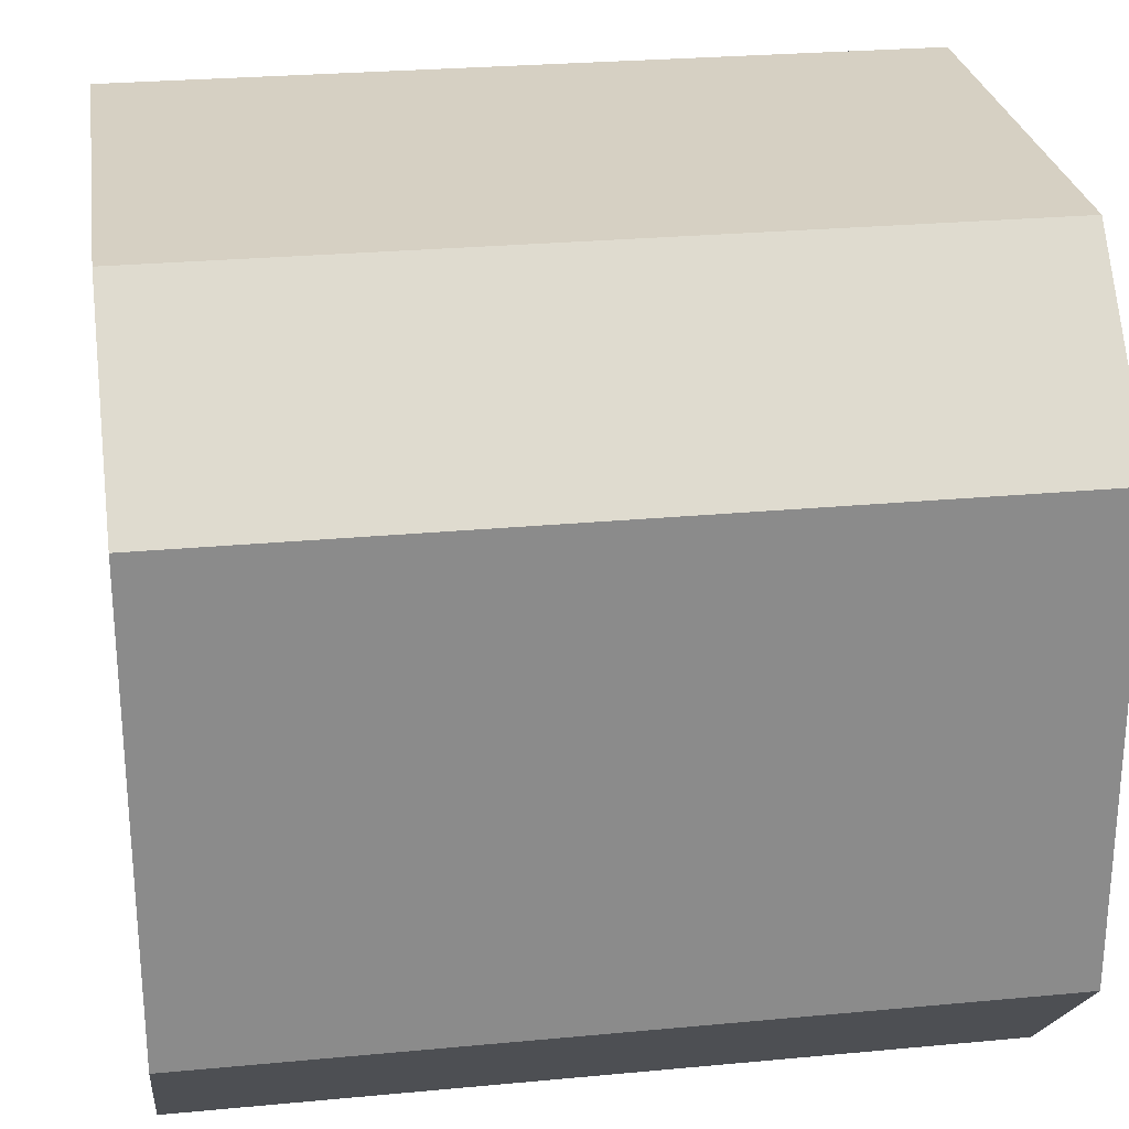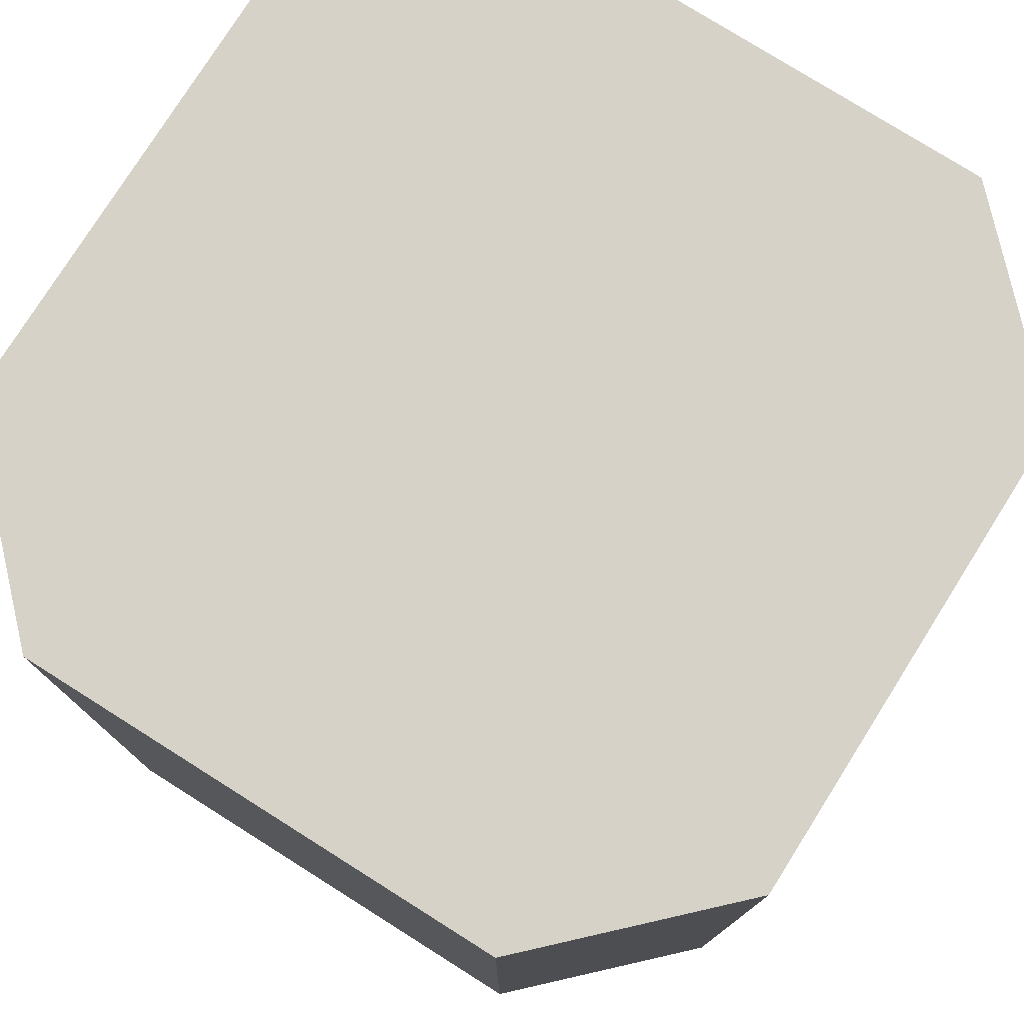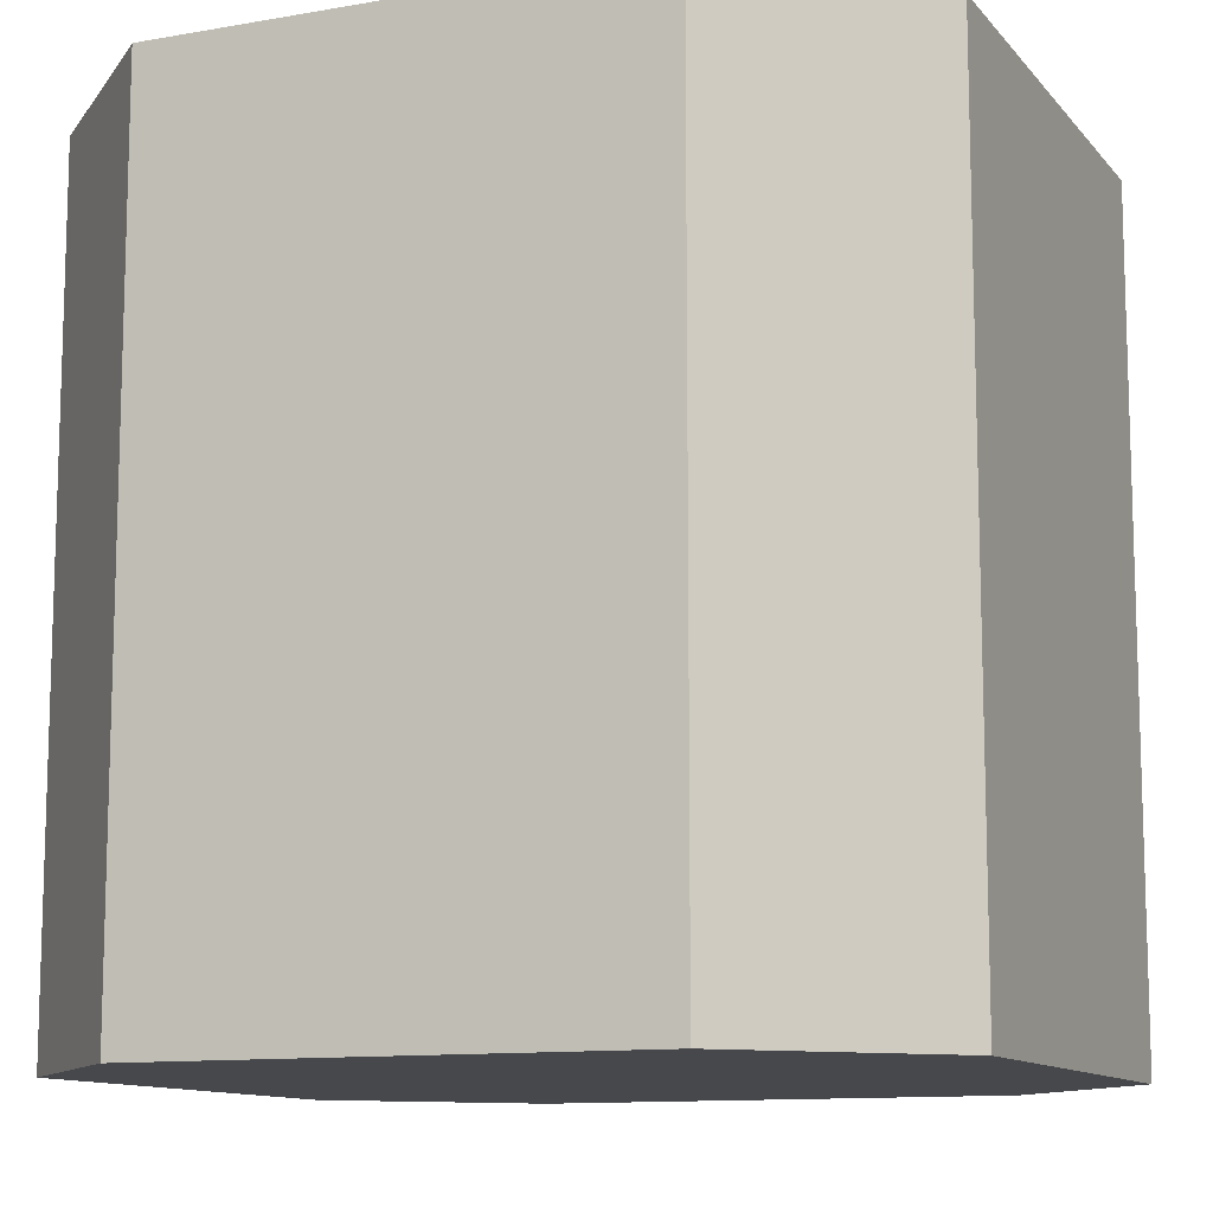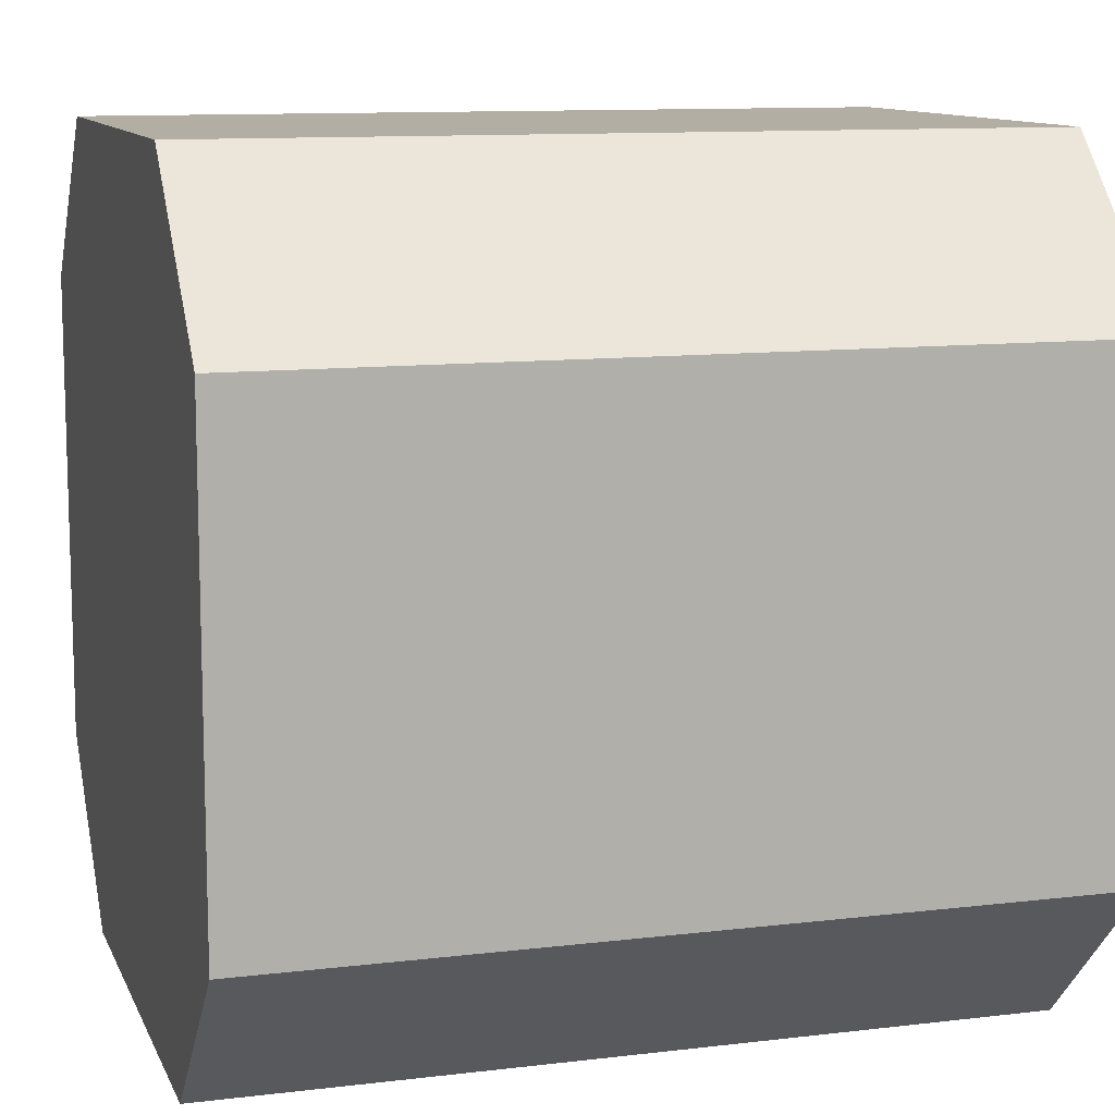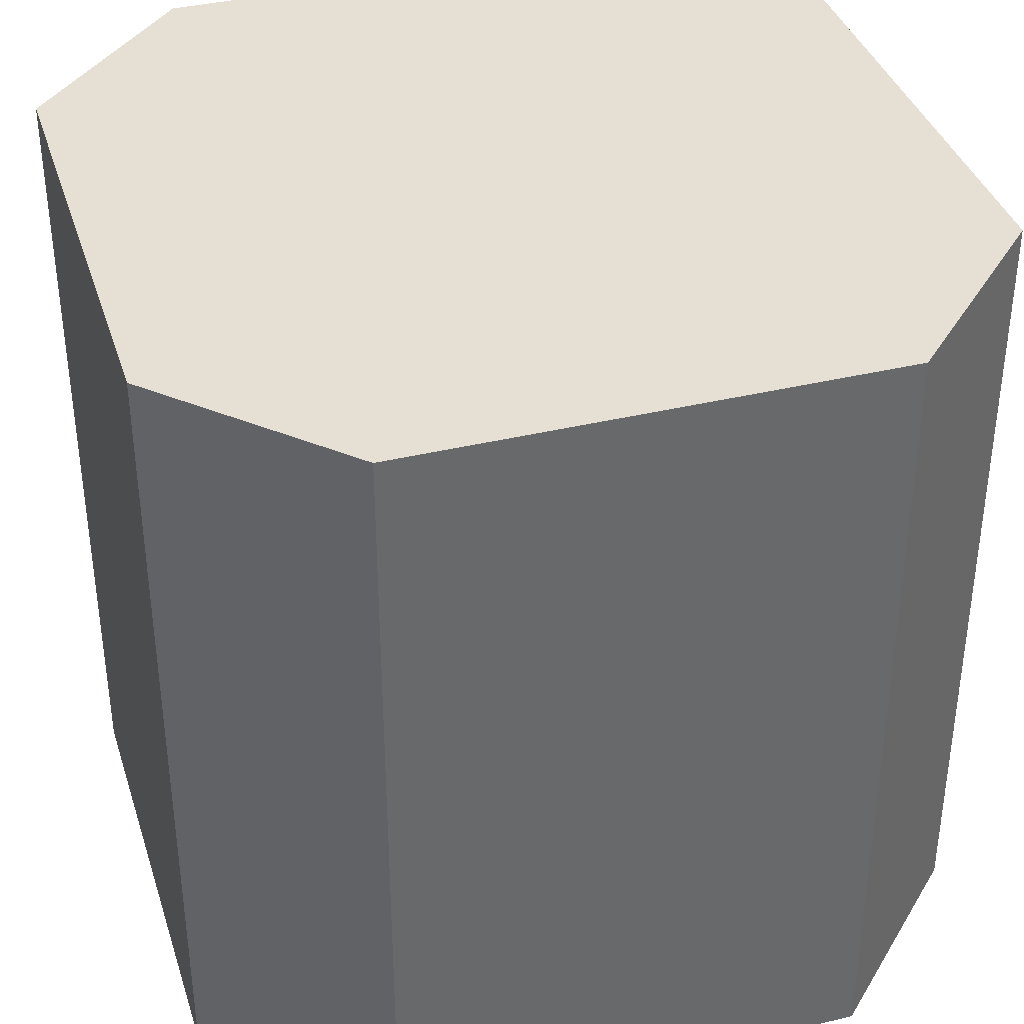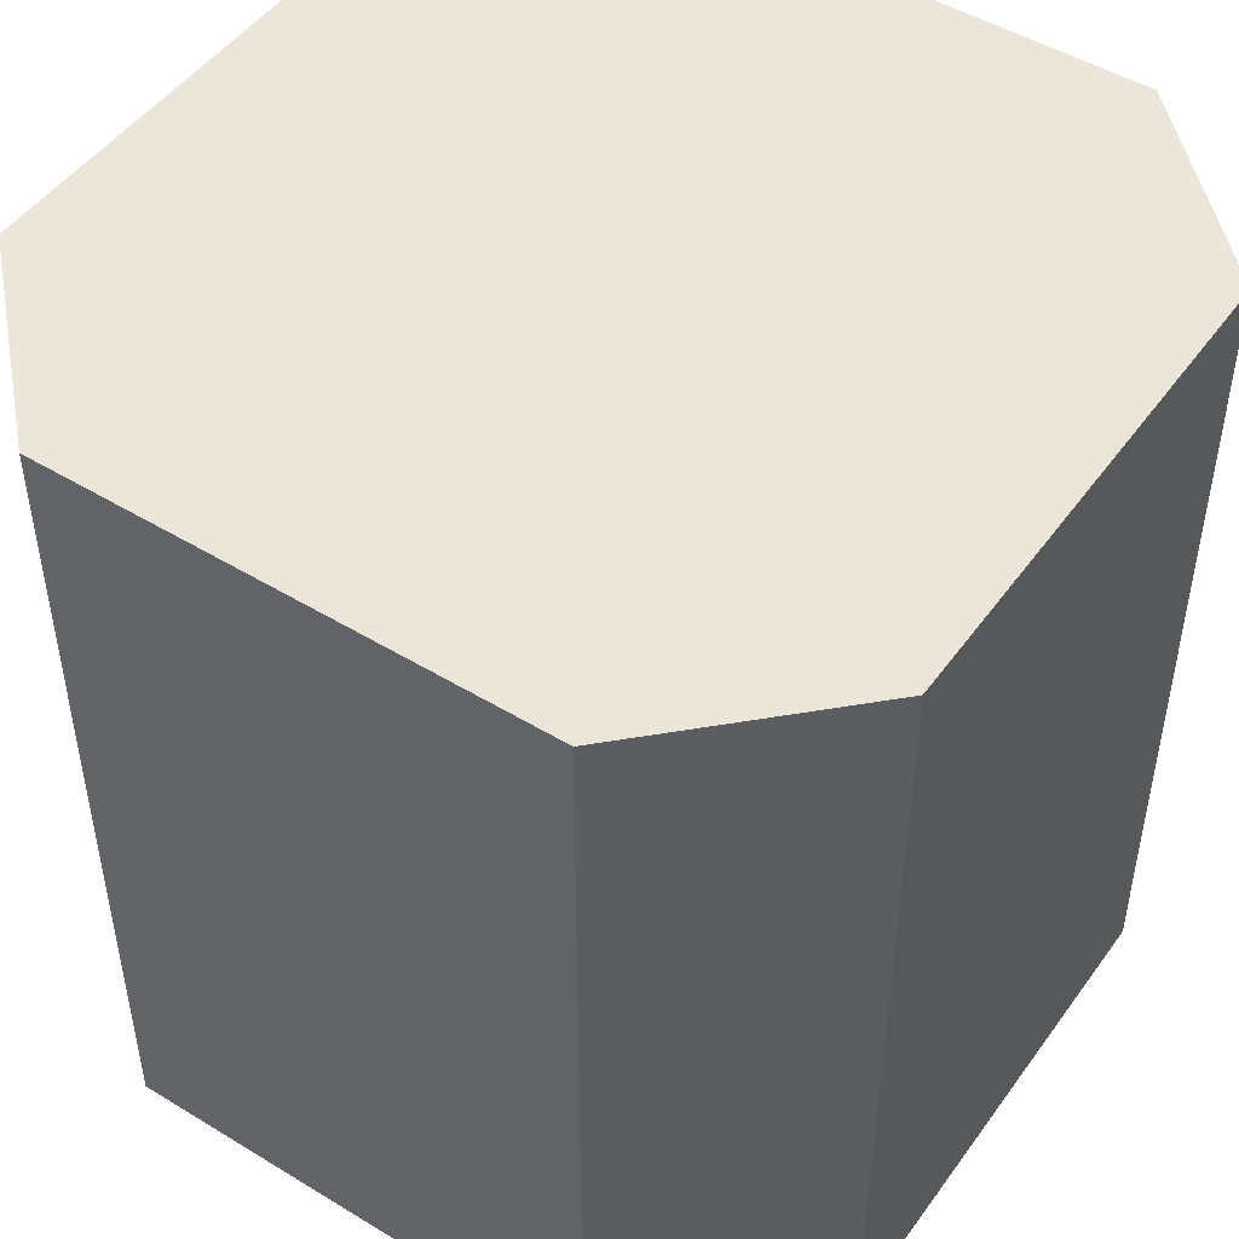
<metadata>
{"format":"obj","ext":"obj","renderer":"f3d","projection":"perspective","resolution":1024,"background":"white","views":[{"elev":26.5,"azim":81.6,"up":"+Z"},{"elev":77.6,"azim":32.2,"up":"+Y"},{"elev":-11.3,"azim":23.4,"up":"+Y"},{"elev":11.0,"azim":73.4,"up":"+Z"},{"elev":37.9,"azim":163.0,"up":"+Y"},{"elev":48.5,"azim":-55.8,"up":"+Y"}]}
</metadata>
<code>
o Cube
v -0.5895 0 1
v -1 0 0.5895
v -1 2 0.5895
v -0.5895 2 1
v -1 0 -0.5895
v -0.5895 0 -1
v -0.5895 2 -1
v -1 2 -0.5895
v 1 0 0.5895
v 0.5895 0 1
v 0.5895 2 1
v 1 2 0.5895
v 0.5895 0 -1
v 1 0 -0.5895
v 1 2 -0.5895
v 0.5895 2 -1
f 10 11 4 1
f 14 15 12 9
f 15 16 7 8 3 4 11 12
f 2 3 8 5
f 6 7 16 13
f 1 4 3 2
f 7 6 5 8
f 15 14 13 16
f 11 10 9 12
f 5 6 13 14 9 10 1 2

</code>
